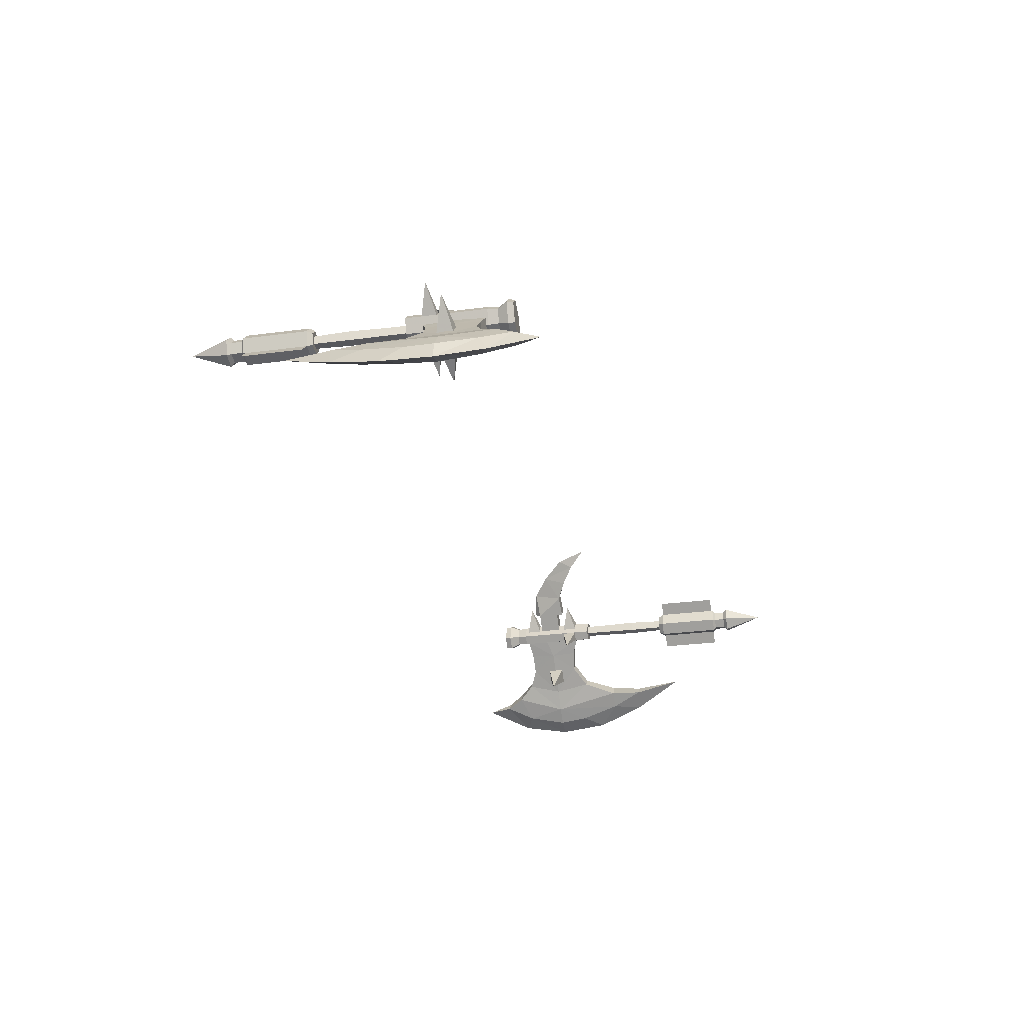
<metadata>
{"format":"obj","ext":"obj","renderer":"f3d","projection":"perspective","resolution":1024,"background":"white","views":[{"elev":-28.5,"azim":-78.7,"up":"+Z"}]}
</metadata>
<code>
g asd
v 44.1 -14.16 24.22
v 44.1 -16.81 24.22
v 44.1 -16.81 23.14
v 44.1 -14.16 23.14
v 44.1 -5.698 24.22
v 44.1 -5.698 23.14
v 44.1 -1.93 23.14
v 44.1 -1.93 24.22
v 44.18 -10.64 24.3
v 44.18 -10.64 23.07
v 43.02 -14.16 24.22
v 43.02 -16.81 24.22
v 43.02 -1.93 24.22
v 43.02 -5.698 24.22
v 42.95 -10.64 24.3
v 43.02 -14.16 23.14
v 43.02 -16.81 23.14
v 43.02 -5.698 23.14
v 43.02 -1.93 23.14
v 42.95 -10.64 23.07
v 47.5 -0.8244 27.67
v 44.13 -1.776 25.19
v 45.03 -1.776 24.3
v 45.03 0.1275 24.3
v 44.13 0.1275 25.19
v 51.97 2.221 22.5
v 47.61 1.068 19.84
v 49.31 1.068 18.14
v 49.31 3.374 18.14
v 47.61 3.374 19.84
v 40.56 4.811 26.7
v 42.26 3.859 23.61
v 43.64 3.859 24.99
v 43.64 5.763 24.99
v 42.26 5.763 23.61
v 40.56 -0.8244 26.7
v 42.26 -1.776 23.61
v 43.64 -1.776 24.99
v 43.64 0.1275 24.99
v 42.26 0.1275 23.61
v 44.74 2.221 15.27
v 49.1 1.068 17.93
v 47.4 1.068 19.63
v 49.1 3.374 17.93
v 47.4 3.374 19.63
v 39.57 -0.8244 19.73
v 42.94 -1.776 22.21
v 42.05 -1.776 23.1
v 42.94 0.1275 22.21
v 42.05 0.1275 23.1
v 48.86 6.516 17.27
v 49.97 6.516 18.39
v 51.59 8.473 17.15
v 50.1 8.473 15.66
v 52.47 10.65 15.89
v 51.36 10.65 14.78
v 47.09 5.531 19.04
v 48.21 5.531 20.15
v 49.1 -2.278 17.04
v 50.13 -6.439 15.63
v 51.62 -6.439 17.12
v 50.21 -2.278 18.15
v 51.65 -10.39 16.71
v 50.54 -10.39 15.6
v 47.09 -0.6675 19.04
v 48.21 -0.6675 20.15
v 52.45 13.72 14.8
v 50.38 -16.41 16.87
v 45.2 5.547 20.94
v 46.31 5.547 22.05
v 46.31 -0.9297 22.05
v 45.2 -0.9297 20.94
v 43.6 5.879 22.54
v 44.71 5.879 23.65
v 44.71 -1.746 23.65
v 43.6 -1.746 22.54
v 41.69 3.531 26.8
v 43.51 3.531 24.97
v 42.27 3.531 23.74
v 40.45 3.531 25.56
v 40.45 0.82 25.56
v 42.27 0.82 23.74
v 43.51 0.82 24.97
v 41.69 0.82 26.8
v 38.55 0.1718 27.46
v 40.45 0.02252 25.56
v 41.68 0.02252 26.8
v 39.78 0.1718 28.7
v 37.98 -0.8626 30.25
v 36.99 -0.8626 29.27
v 36.04 -2.337 31.82
v 35.42 -2.337 31.21
v 34.15 -4.32 33.1
v 41.07 4.379 26.18
v 41.69 3.531 26.8
v 40.45 3.531 25.56
v 40.45 0.82 25.56
v 41.69 0.82 26.8
v 41.68 0.02252 26.8
v 40.45 0.02252 25.56
v 44.51 -15.76 22.73
v 44.51 -23.29 22.73
v 46.08 -23.29 21.17
v 46.08 -15.76 21.17
v 42.61 -15.76 24.63
v 41.05 -15.76 26.2
v 41.05 -23.29 26.2
v 42.61 -23.29 24.63
v 53.19 2.301 15.87
v 54.74 2.308 13.97
v 53.9 7.123 14.66
v 46.31 5.547 22.05
v 44.71 5.879 23.65
v 46.53 2.308 22.07
v 48.21 5.531 20.15
v 49.97 6.516 18.39
v 50.89 2.309 17.72
v 51.59 8.473 17.15
v 52.47 10.65 15.89
v 54.67 8.182 12.58
v 52.45 13.72 14.8
v 54.36 -1.338 14.2
v 46.31 -0.9297 22.05
v 48.21 -0.6675 20.15
v 50.21 -2.278 18.15
v 51.62 -6.439 17.12
v 53.14 -6.445 15.32
v 53.14 -10.2 14.11
v 54.97 -3.965 12.28
v 55.49 2.308 11.76
v 51.65 -10.39 16.71
v 50.38 -16.41 16.87
v 43.51 3.531 24.97
v 44.71 -1.746 23.65
v 43.51 0.82 24.97
v 51.38 2.301 14.06
v 52.59 7.123 13.35
v 53.28 2.308 12.51
v 45.2 5.547 20.94
v 45.18 2.308 20.72
v 43.6 5.879 22.54
v 47.09 5.531 19.04
v 48.86 6.516 17.27
v 50.1 8.473 15.66
v 49.53 2.309 16.36
v 51.36 10.65 14.78
v 52.45 13.72 14.8
v 54.67 8.182 12.58
v 53.05 -1.338 12.89
v 47.09 -0.6675 19.04
v 45.2 -0.9297 20.94
v 49.1 -2.278 17.04
v 50.13 -6.439 15.63
v 51.93 -6.445 14.11
v 54.97 -3.965 12.28
v 53.14 -10.2 14.11
v 55.49 2.308 11.76
v 50.38 -16.41 16.87
v 50.54 -10.39 15.6
v 42.27 3.531 23.74
v 43.6 -1.746 22.54
v 42.27 0.82 23.74
v 41.69 0.82 26.8
v 43.51 0.82 24.97
v 43.51 3.531 24.97
v 41.69 3.531 26.8
v 41.68 0.02252 26.8
v 39.78 0.1718 28.7
v 38.89 3.837 28.36
v 36.95 2.014 30.3
v 37.98 -0.8626 30.25
v 36.04 -2.337 31.82
v 35.13 -0.5765 32.12
v 34.15 -4.32 33.1
v 41.07 4.379 26.18
v 40.45 0.82 25.56
v 40.45 3.531 25.56
v 42.27 3.531 23.74
v 42.27 0.82 23.74
v 40.45 0.02252 25.56
v 38.55 0.1718 27.46
v 36.99 -0.8626 29.27
v 36.95 2.014 30.3
v 38.89 3.837 28.36
v 35.42 -2.337 31.21
v 35.13 -0.5765 32.12
v 34.15 -4.32 33.1
v 41.07 4.379 26.18
v 43.98 -15.03 25.03
v 44.1 -15.65 25.43
v 45.31 -15.65 24.22
v 44.91 -15.03 24.1
v 42.62 -15.03 24.63
v 42.34 -15.65 24.91
v 44.79 -15.65 22.46
v 44.51 -15.03 22.74
v 44.1 -23.48 25.43
v 45.31 -23.48 24.22
v 42.34 -23.48 24.91
v 44.79 -23.48 22.46
v 43.97 -23.8 25
v 44.87 -23.8 24.09
v 42.64 -23.8 24.6
v 44.48 -23.8 22.76
v 43.97 -25.11 25
v 44.87 -25.11 24.09
v 42.64 -25.11 24.6
v 44.48 -25.11 22.76
v 44.1 -25.56 25.43
v 45.31 -25.56 24.22
v 42.34 -25.56 24.91
v 44.79 -25.56 22.46
v 43.56 -30.37 23.68
v 42.22 -15.03 23.27
v 43.15 -15.03 22.34
v 43.03 -15.65 21.94
v 41.82 -15.65 23.15
v 43.03 -23.48 21.94
v 41.82 -23.48 23.15
v 43.16 -23.8 22.37
v 42.25 -23.8 23.28
v 43.16 -25.11 22.37
v 42.25 -25.11 23.28
v 43.03 -25.56 21.94
v 41.82 -25.56 23.15
v 46.08 -23.29 21.17
v 44.51 -23.29 22.73
v 44.51 -15.76 22.73
v 44.51 -15.76 22.73
v 46.08 -15.76 21.17
v 46.08 -23.29 21.17
v 41.05 -23.29 26.2
v 41.05 -15.76 26.2
v 42.61 -15.76 24.63
v 42.61 -15.76 24.63
v 42.61 -23.29 24.63
v 41.05 -23.29 26.2
v 44.47 -3.704 22.78
v 45.24 -3.704 24.49
v 44.32 -3.704 25.41
v 42.61 -3.704 24.64
v 42.38 9.272 24.87
v 44.51 9.272 25.82
v 45.65 9.272 24.68
v 44.69 9.272 22.56
v 45.82 8.51 24.76
v 45.65 9.272 24.68
v 44.51 9.272 25.82
v 44.59 8.51 25.99
v 45.07 7.332 24.42
v 44.24 7.332 25.24
v 44.32 6.114 25.41
v 45.24 6.114 24.49
v 42.38 9.272 24.87
v 42.29 8.51 24.96
v 42.7 7.332 24.55
v 42.61 6.114 24.64
v 44.78 8.51 22.46
v 44.69 9.272 22.56
v 44.37 7.332 22.87
v 44.47 6.114 22.78
v 41.83 -3.704 22.93
v 42.75 -3.704 22.01
v 42.57 9.272 21.6
v 41.43 9.272 22.74
v 42.49 8.51 21.43
v 41.26 8.51 22.66
v 41.43 9.272 22.74
v 42.57 9.272 21.6
v 42.83 7.332 22.18
v 42.01 7.332 23.01
v 42.75 6.114 22.01
v 41.83 6.114 22.93
f 1 2 3
f 3 4 1
f 5 6 7
f 7 8 5
f 9 10 6
f 6 5 9
f 1 4 10
f 10 9 1
f 1 11 12
f 12 2 1
f 5 8 13
f 13 14 5
f 9 5 14
f 14 15 9
f 1 9 15
f 15 11 1
f 16 4 3
f 3 17 16
f 18 19 7
f 7 6 18
f 20 18 6
f 6 10 20
f 16 20 10
f 10 4 16
f 16 17 12
f 12 11 16
f 18 14 13
f 13 19 18
f 20 15 14
f 14 18 20
f 16 11 15
f 15 20 16
f 21 22 23
f 21 23 24
f 21 24 25
f 21 25 22
f 26 27 28
f 26 28 29
f 26 29 30
f 26 30 27
f 31 32 33
f 31 33 34
f 31 34 35
f 31 35 32
f 36 37 38
f 36 38 39
f 36 39 40
f 36 40 37
f 41 42 43
f 41 44 42
f 41 45 44
f 41 43 45
f 46 47 48
f 46 49 47
f 46 50 49
f 46 48 50
f 51 52 53
f 53 54 51
f 54 53 55
f 55 56 54
f 57 58 52
f 52 51 57
f 59 60 61
f 61 62 59
f 63 61 60
f 60 64 63
f 65 59 62
f 62 66 65
f 55 67 56
f 64 68 63
f 69 70 58
f 58 57 69
f 71 72 65
f 65 66 71
f 73 74 70
f 70 69 73
f 75 76 72
f 72 71 75
f 77 78 79
f 79 80 77
f 81 82 83
f 83 84 81
f 85 86 87
f 87 88 85
f 85 88 89
f 89 90 85
f 91 92 90
f 90 89 91
f 91 93 92
f 94 95 96
f 97 98 99
f 99 100 97
f 101 102 103
f 103 104 101
f 105 106 107
f 107 108 105
f 109 110 111
f 112 113 114
f 114 115 112
f 116 117 109
f 109 118 116
f 119 111 120
f 120 121 119
f 115 114 117
f 117 116 115
f 109 122 110
f 114 123 124
f 125 126 109
f 109 117 125
f 127 128 129
f 129 122 127
f 124 125 117
f 117 114 124
f 111 110 130
f 130 120 111
f 111 119 118
f 118 109 111
f 130 110 122
f 122 129 130
f 122 109 127
f 128 127 131
f 131 132 128
f 127 109 126
f 126 131 127
f 113 133 114
f 134 123 114
f 135 134 114
f 133 135 114
f 136 137 138
f 139 140 141
f 140 139 142
f 143 144 136
f 136 145 143
f 146 147 148
f 148 137 146
f 142 143 145
f 145 140 142
f 136 138 149
f 140 150 151
f 152 145 136
f 136 153 152
f 154 149 155
f 155 156 154
f 150 140 145
f 145 152 150
f 137 148 157
f 157 138 137
f 137 136 144
f 144 146 137
f 157 155 149
f 149 138 157
f 149 154 136
f 156 158 159
f 159 154 156
f 154 159 153
f 153 136 154
f 141 140 160
f 161 140 151
f 162 140 161
f 160 140 162
f 163 164 165
f 165 166 163
f 167 163 168
f 168 169 170
f 170 171 168
f 172 171 170
f 170 173 172
f 173 174 172
f 166 175 169
f 168 163 166
f 166 169 168
f 176 177 178
f 178 179 176
f 180 181 176
f 181 182 183
f 183 184 181
f 185 186 183
f 183 182 185
f 186 185 187
f 177 184 188
f 181 184 177
f 177 176 181
f 189 190 191
f 191 192 189
f 193 194 190
f 190 189 193
f 192 191 195
f 195 196 192
f 190 197 198
f 198 191 190
f 194 199 197
f 197 190 194
f 191 198 200
f 200 195 191
f 197 201 202
f 202 198 197
f 199 203 201
f 201 197 199
f 198 202 204
f 204 200 198
f 201 205 206
f 206 202 201
f 203 207 205
f 205 201 203
f 202 206 208
f 208 204 202
f 205 209 210
f 210 206 205
f 207 211 209
f 209 205 207
f 206 210 212
f 212 208 206
f 210 209 213
f 209 211 213
f 212 210 213
f 193 189 192
f 192 196 193
f 214 215 216
f 216 217 214
f 193 214 217
f 217 194 193
f 215 196 195
f 195 216 215
f 217 216 218
f 218 219 217
f 194 217 219
f 219 199 194
f 216 195 200
f 200 218 216
f 219 218 220
f 220 221 219
f 199 219 221
f 221 203 199
f 218 200 204
f 204 220 218
f 221 220 222
f 222 223 221
f 203 221 223
f 223 207 203
f 220 204 208
f 208 222 220
f 223 222 224
f 224 225 223
f 207 223 225
f 225 211 207
f 222 208 212
f 212 224 222
f 224 213 225
f 225 213 211
f 212 213 224
f 193 196 215
f 215 214 193
f 226 227 228
f 229 230 231
f 232 233 234
f 235 236 237
f 238 239 240
f 240 241 238
f 242 243 244
f 244 245 242
f 246 247 248
f 248 249 246
f 250 246 249
f 249 251 250
f 251 252 253
f 253 250 251
f 249 248 254
f 254 255 249
f 251 249 255
f 255 256 251
f 256 257 252
f 252 251 256
f 258 259 247
f 247 246 258
f 260 258 246
f 246 250 260
f 250 253 261
f 261 260 250
f 252 240 239
f 239 253 252
f 257 241 240
f 240 252 257
f 253 239 238
f 238 261 253
f 238 241 262
f 262 263 238
f 242 245 264
f 264 265 242
f 266 267 268
f 268 269 266
f 270 271 267
f 267 266 270
f 271 270 272
f 272 273 271
f 267 255 254
f 254 268 267
f 271 256 255
f 255 267 271
f 256 271 273
f 273 257 256
f 258 266 269
f 269 259 258
f 260 270 266
f 266 258 260
f 270 260 261
f 261 272 270
f 273 272 263
f 263 262 273
f 257 273 262
f 262 241 257
f 272 261 238
f 238 263 272
g sdfsd
v -44.1 14.16 24.22
v -44.1 16.81 24.22
v -44.1 16.81 23.14
v -44.1 14.16 23.14
v -44.1 5.698 24.22
v -44.1 5.698 23.14
v -44.1 1.93 23.14
v -44.1 1.93 24.22
v -44.18 10.64 24.3
v -44.18 10.64 23.07
v -43.02 14.16 24.22
v -43.02 16.81 24.22
v -43.02 1.93 24.22
v -43.02 5.698 24.22
v -42.95 10.64 24.3
v -43.02 14.16 23.14
v -43.02 16.81 23.14
v -43.02 5.698 23.14
v -43.02 1.93 23.14
v -42.95 10.64 23.07
v -47.5 0.8244 27.67
v -44.13 1.776 25.19
v -45.03 1.776 24.3
v -45.03 -0.1275 24.3
v -44.13 -0.1275 25.19
v -51.97 -2.221 22.5
v -47.61 -1.068 19.84
v -49.31 -1.068 18.14
v -49.31 -3.374 18.14
v -47.61 -3.374 19.84
v -40.56 -4.811 26.7
v -42.26 -3.859 23.61
v -43.64 -3.859 24.99
v -43.64 -5.763 24.99
v -42.26 -5.763 23.61
v -40.56 0.8244 26.7
v -42.26 1.776 23.61
v -43.64 1.776 24.99
v -43.64 -0.1275 24.99
v -42.26 -0.1275 23.61
v -44.74 -2.221 15.27
v -49.1 -1.068 17.93
v -47.4 -1.068 19.63
v -49.1 -3.374 17.93
v -47.4 -3.374 19.63
v -39.57 0.8244 19.73
v -42.94 1.776 22.21
v -42.05 1.776 23.1
v -42.94 -0.1275 22.21
v -42.05 -0.1275 23.1
v -48.86 -6.516 17.27
v -49.97 -6.516 18.39
v -51.59 -8.473 17.15
v -50.1 -8.473 15.66
v -52.47 -10.65 15.89
v -51.36 -10.65 14.78
v -47.09 -5.531 19.04
v -48.21 -5.531 20.15
v -49.1 2.278 17.04
v -50.13 6.439 15.63
v -51.62 6.439 17.12
v -50.21 2.278 18.15
v -51.65 10.39 16.71
v -50.54 10.39 15.6
v -47.09 0.6675 19.04
v -48.21 0.6675 20.15
v -52.45 -13.72 14.8
v -50.38 16.41 16.87
v -45.2 -5.547 20.94
v -46.31 -5.547 22.05
v -46.31 0.9297 22.05
v -45.2 0.9297 20.94
v -43.6 -5.879 22.54
v -44.71 -5.879 23.65
v -44.71 1.746 23.65
v -43.6 1.746 22.54
v -41.69 -3.531 26.8
v -43.51 -3.531 24.97
v -42.27 -3.531 23.74
v -40.45 -3.531 25.56
v -40.45 -0.82 25.56
v -42.27 -0.82 23.74
v -43.51 -0.82 24.97
v -41.69 -0.82 26.8
v -38.55 -0.1718 27.46
v -40.45 -0.02252 25.56
v -41.68 -0.02252 26.8
v -39.78 -0.1718 28.7
v -37.98 0.8626 30.25
v -36.99 0.8626 29.27
v -36.04 2.337 31.82
v -35.42 2.337 31.21
v -34.15 4.32 33.1
v -41.07 -4.379 26.18
v -41.69 -3.531 26.8
v -40.45 -3.531 25.56
v -40.45 -0.82 25.56
v -41.69 -0.82 26.8
v -41.68 -0.02252 26.8
v -40.45 -0.02252 25.56
v -44.51 15.76 22.73
v -44.51 23.29 22.73
v -46.08 23.29 21.17
v -46.08 15.76 21.17
v -42.61 15.76 24.63
v -41.05 15.76 26.2
v -41.05 23.29 26.2
v -42.61 23.29 24.63
v -53.19 -2.301 15.87
v -54.74 -2.308 13.97
v -53.9 -7.123 14.66
v -46.31 -5.547 22.05
v -44.71 -5.879 23.65
v -46.53 -2.308 22.07
v -48.21 -5.531 20.15
v -49.97 -6.516 18.39
v -50.89 -2.309 17.72
v -51.59 -8.473 17.15
v -52.47 -10.65 15.89
v -54.67 -8.182 12.58
v -52.45 -13.72 14.8
v -54.36 1.338 14.2
v -46.31 0.9297 22.05
v -48.21 0.6675 20.15
v -50.21 2.278 18.15
v -51.62 6.439 17.12
v -53.14 6.445 15.32
v -53.14 10.2 14.11
v -54.97 3.965 12.28
v -55.49 -2.308 11.76
v -51.65 10.39 16.71
v -50.38 16.41 16.87
v -43.51 -3.531 24.97
v -44.71 1.746 23.65
v -43.51 -0.82 24.97
v -51.38 -2.301 14.06
v -52.59 -7.123 13.35
v -53.28 -2.308 12.51
v -45.2 -5.547 20.94
v -45.18 -2.308 20.72
v -43.6 -5.879 22.54
v -47.09 -5.531 19.04
v -48.86 -6.516 17.27
v -50.1 -8.473 15.66
v -49.53 -2.309 16.36
v -51.36 -10.65 14.78
v -52.45 -13.72 14.8
v -54.67 -8.182 12.58
v -53.05 1.338 12.89
v -47.09 0.6675 19.04
v -45.2 0.9297 20.94
v -49.1 2.278 17.04
v -50.13 6.439 15.63
v -51.93 6.445 14.11
v -54.97 3.965 12.28
v -53.14 10.2 14.11
v -55.49 -2.308 11.76
v -50.38 16.41 16.87
v -50.54 10.39 15.6
v -42.27 -3.531 23.74
v -43.6 1.746 22.54
v -42.27 -0.82 23.74
v -41.69 -0.82 26.8
v -43.51 -0.82 24.97
v -43.51 -3.531 24.97
v -41.69 -3.531 26.8
v -41.68 -0.02252 26.8
v -39.78 -0.1718 28.7
v -38.89 -3.837 28.36
v -36.95 -2.014 30.3
v -37.98 0.8626 30.25
v -36.04 2.337 31.82
v -35.13 0.5765 32.12
v -34.15 4.32 33.1
v -41.07 -4.379 26.18
v -40.45 -0.82 25.56
v -40.45 -3.531 25.56
v -42.27 -3.531 23.74
v -42.27 -0.82 23.74
v -40.45 -0.02252 25.56
v -38.55 -0.1718 27.46
v -36.99 0.8626 29.27
v -36.95 -2.014 30.3
v -38.89 -3.837 28.36
v -35.42 2.337 31.21
v -35.13 0.5765 32.12
v -34.15 4.32 33.1
v -41.07 -4.379 26.18
v -43.98 15.03 25.03
v -44.1 15.65 25.43
v -45.31 15.65 24.22
v -44.91 15.03 24.1
v -42.62 15.03 24.63
v -42.34 15.65 24.91
v -44.79 15.65 22.46
v -44.51 15.03 22.74
v -44.1 23.48 25.43
v -45.31 23.48 24.22
v -42.34 23.48 24.91
v -44.79 23.48 22.46
v -43.97 23.8 25
v -44.87 23.8 24.09
v -42.64 23.8 24.6
v -44.48 23.8 22.76
v -43.97 25.11 25
v -44.87 25.11 24.09
v -42.64 25.11 24.6
v -44.48 25.11 22.76
v -44.1 25.56 25.43
v -45.31 25.56 24.22
v -42.34 25.56 24.91
v -44.79 25.56 22.46
v -43.56 30.37 23.68
v -42.22 15.03 23.27
v -43.15 15.03 22.34
v -43.03 15.65 21.94
v -41.82 15.65 23.15
v -43.03 23.48 21.94
v -41.82 23.48 23.15
v -43.16 23.8 22.37
v -42.25 23.8 23.28
v -43.16 25.11 22.37
v -42.25 25.11 23.28
v -43.03 25.56 21.94
v -41.82 25.56 23.15
v -46.08 23.29 21.17
v -44.51 23.29 22.73
v -44.51 15.76 22.73
v -44.51 15.76 22.73
v -46.08 15.76 21.17
v -46.08 23.29 21.17
v -41.05 23.29 26.2
v -41.05 15.76 26.2
v -42.61 15.76 24.63
v -42.61 15.76 24.63
v -42.61 23.29 24.63
v -41.05 23.29 26.2
v -44.47 3.704 22.78
v -45.24 3.704 24.49
v -44.32 3.704 25.41
v -42.61 3.704 24.64
v -42.38 -9.272 24.87
v -44.51 -9.272 25.82
v -45.65 -9.272 24.68
v -44.69 -9.272 22.56
v -45.82 -8.51 24.76
v -45.65 -9.272 24.68
v -44.51 -9.272 25.82
v -44.59 -8.51 25.99
v -45.07 -7.332 24.42
v -44.24 -7.332 25.24
v -44.32 -6.114 25.41
v -45.24 -6.114 24.49
v -42.38 -9.272 24.87
v -42.29 -8.51 24.96
v -42.7 -7.332 24.55
v -42.61 -6.114 24.64
v -44.78 -8.51 22.46
v -44.69 -9.272 22.56
v -44.37 -7.332 22.87
v -44.47 -6.114 22.78
v -41.83 3.704 22.93
v -42.75 3.704 22.01
v -42.57 -9.272 21.6
v -41.43 -9.272 22.74
v -42.49 -8.51 21.43
v -41.26 -8.51 22.66
v -41.43 -9.272 22.74
v -42.57 -9.272 21.6
v -42.83 -7.332 22.18
v -42.01 -7.332 23.01
v -42.75 -6.114 22.01
v -41.83 -6.114 22.93
f 274 275 276
f 276 277 274
f 278 279 280
f 280 281 278
f 282 283 279
f 279 278 282
f 274 277 283
f 283 282 274
f 274 284 285
f 285 275 274
f 278 281 286
f 286 287 278
f 282 278 287
f 287 288 282
f 274 282 288
f 288 284 274
f 289 277 276
f 276 290 289
f 291 292 280
f 280 279 291
f 293 291 279
f 279 283 293
f 289 293 283
f 283 277 289
f 289 290 285
f 285 284 289
f 291 287 286
f 286 292 291
f 293 288 287
f 287 291 293
f 289 284 288
f 288 293 289
f 294 295 296
f 294 296 297
f 294 297 298
f 294 298 295
f 299 300 301
f 299 301 302
f 299 302 303
f 299 303 300
f 304 305 306
f 304 306 307
f 304 307 308
f 304 308 305
f 309 310 311
f 309 311 312
f 309 312 313
f 309 313 310
f 314 315 316
f 314 317 315
f 314 318 317
f 314 316 318
f 319 320 321
f 319 322 320
f 319 323 322
f 319 321 323
f 324 325 326
f 326 327 324
f 327 326 328
f 328 329 327
f 330 331 325
f 325 324 330
f 332 333 334
f 334 335 332
f 336 334 333
f 333 337 336
f 338 332 335
f 335 339 338
f 328 340 329
f 337 341 336
f 342 343 331
f 331 330 342
f 344 345 338
f 338 339 344
f 346 347 343
f 343 342 346
f 348 349 345
f 345 344 348
f 350 351 352
f 352 353 350
f 354 355 356
f 356 357 354
f 358 359 360
f 360 361 358
f 358 361 362
f 362 363 358
f 364 365 363
f 363 362 364
f 364 366 365
f 367 368 369
f 370 371 372
f 372 373 370
f 374 375 376
f 376 377 374
f 378 379 380
f 380 381 378
f 382 383 384
f 385 386 387
f 387 388 385
f 389 390 382
f 382 391 389
f 392 384 393
f 393 394 392
f 388 387 390
f 390 389 388
f 382 395 383
f 387 396 397
f 398 399 382
f 382 390 398
f 400 401 402
f 402 395 400
f 397 398 390
f 390 387 397
f 384 383 403
f 403 393 384
f 384 392 391
f 391 382 384
f 403 383 395
f 395 402 403
f 395 382 400
f 401 400 404
f 404 405 401
f 400 382 399
f 399 404 400
f 386 406 387
f 407 396 387
f 408 407 387
f 406 408 387
f 409 410 411
f 412 413 414
f 413 412 415
f 416 417 409
f 409 418 416
f 419 420 421
f 421 410 419
f 415 416 418
f 418 413 415
f 409 411 422
f 413 423 424
f 425 418 409
f 409 426 425
f 427 422 428
f 428 429 427
f 423 413 418
f 418 425 423
f 410 421 430
f 430 411 410
f 410 409 417
f 417 419 410
f 430 428 422
f 422 411 430
f 422 427 409
f 429 431 432
f 432 427 429
f 427 432 426
f 426 409 427
f 414 413 433
f 434 413 424
f 435 413 434
f 433 413 435
f 436 437 438
f 438 439 436
f 440 436 441
f 441 442 443
f 443 444 441
f 445 444 443
f 443 446 445
f 446 447 445
f 439 448 442
f 441 436 439
f 439 442 441
f 449 450 451
f 451 452 449
f 453 454 449
f 454 455 456
f 456 457 454
f 458 459 456
f 456 455 458
f 459 458 460
f 450 457 461
f 454 457 450
f 450 449 454
f 462 463 464
f 464 465 462
f 466 467 463
f 463 462 466
f 465 464 468
f 468 469 465
f 463 470 471
f 471 464 463
f 467 472 470
f 470 463 467
f 464 471 473
f 473 468 464
f 470 474 475
f 475 471 470
f 472 476 474
f 474 470 472
f 471 475 477
f 477 473 471
f 474 478 479
f 479 475 474
f 476 480 478
f 478 474 476
f 475 479 481
f 481 477 475
f 478 482 483
f 483 479 478
f 480 484 482
f 482 478 480
f 479 483 485
f 485 481 479
f 483 482 486
f 482 484 486
f 485 483 486
f 466 462 465
f 465 469 466
f 487 488 489
f 489 490 487
f 466 487 490
f 490 467 466
f 488 469 468
f 468 489 488
f 490 489 491
f 491 492 490
f 467 490 492
f 492 472 467
f 489 468 473
f 473 491 489
f 492 491 493
f 493 494 492
f 472 492 494
f 494 476 472
f 491 473 477
f 477 493 491
f 494 493 495
f 495 496 494
f 476 494 496
f 496 480 476
f 493 477 481
f 481 495 493
f 496 495 497
f 497 498 496
f 480 496 498
f 498 484 480
f 495 481 485
f 485 497 495
f 497 486 498
f 498 486 484
f 485 486 497
f 466 469 488
f 488 487 466
f 499 500 501
f 502 503 504
f 505 506 507
f 508 509 510
f 511 512 513
f 513 514 511
f 515 516 517
f 517 518 515
f 519 520 521
f 521 522 519
f 523 519 522
f 522 524 523
f 524 525 526
f 526 523 524
f 522 521 527
f 527 528 522
f 524 522 528
f 528 529 524
f 529 530 525
f 525 524 529
f 531 532 520
f 520 519 531
f 533 531 519
f 519 523 533
f 523 526 534
f 534 533 523
f 525 513 512
f 512 526 525
f 530 514 513
f 513 525 530
f 526 512 511
f 511 534 526
f 511 514 535
f 535 536 511
f 515 518 537
f 537 538 515
f 539 540 541
f 541 542 539
f 543 544 540
f 540 539 543
f 544 543 545
f 545 546 544
f 540 528 527
f 527 541 540
f 544 529 528
f 528 540 544
f 529 544 546
f 546 530 529
f 531 539 542
f 542 532 531
f 533 543 539
f 539 531 533
f 543 533 534
f 534 545 543
f 546 545 536
f 536 535 546
f 530 546 535
f 535 514 530
f 545 534 511
f 511 536 545

</code>
